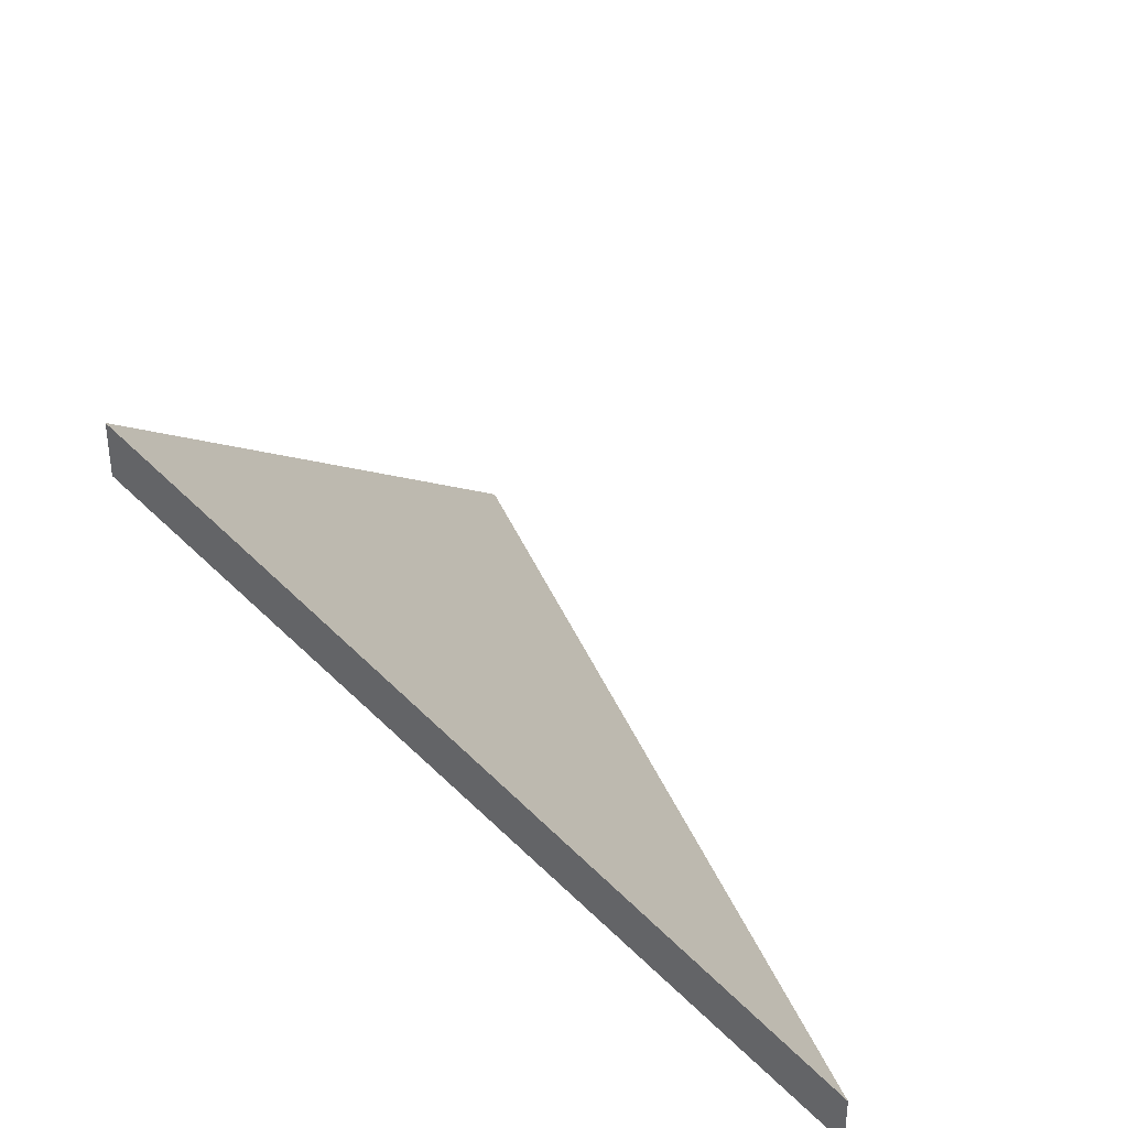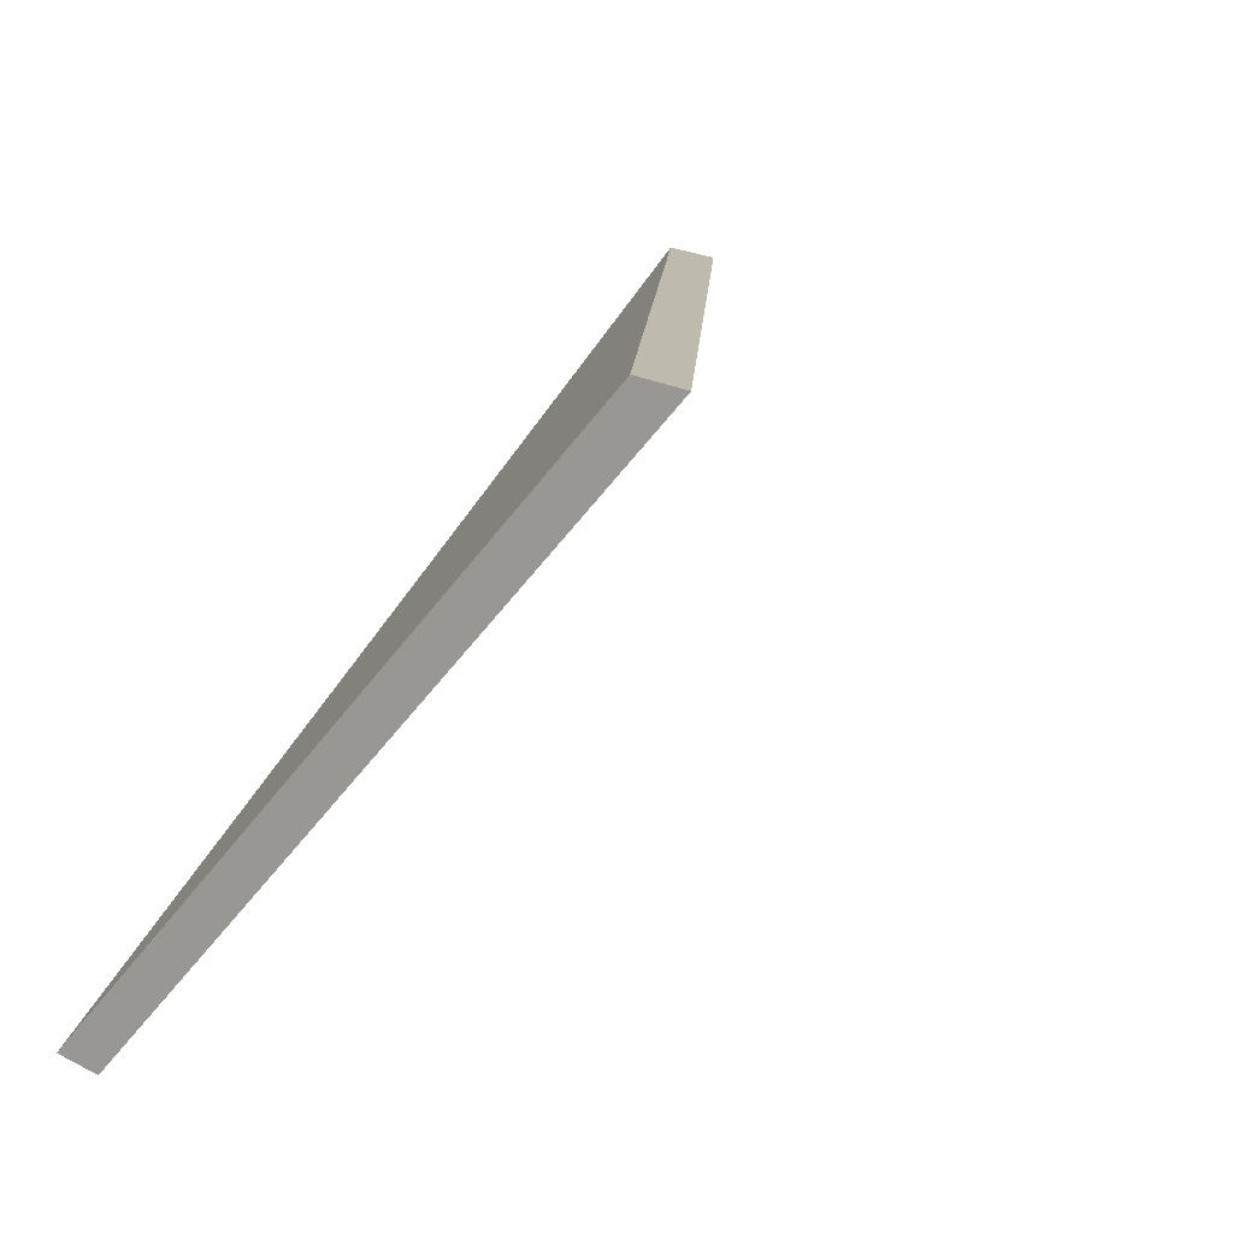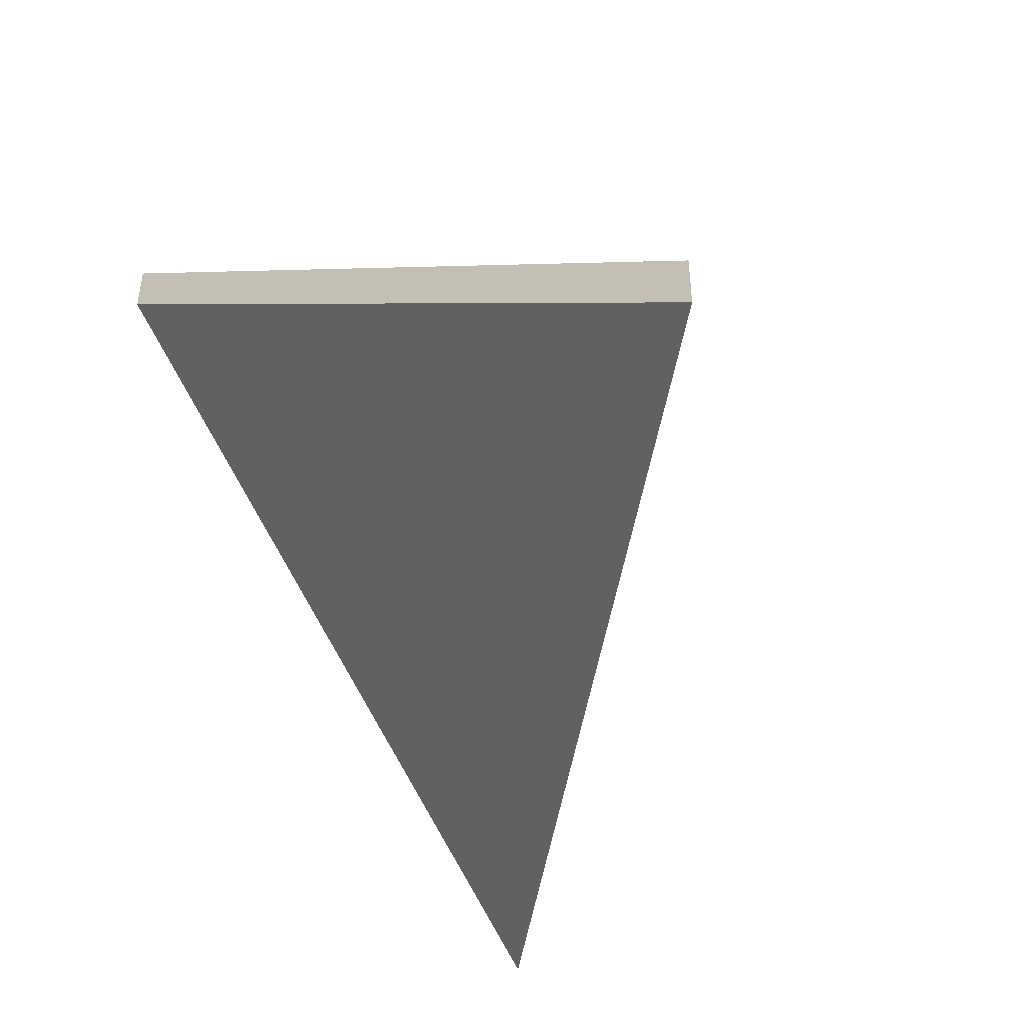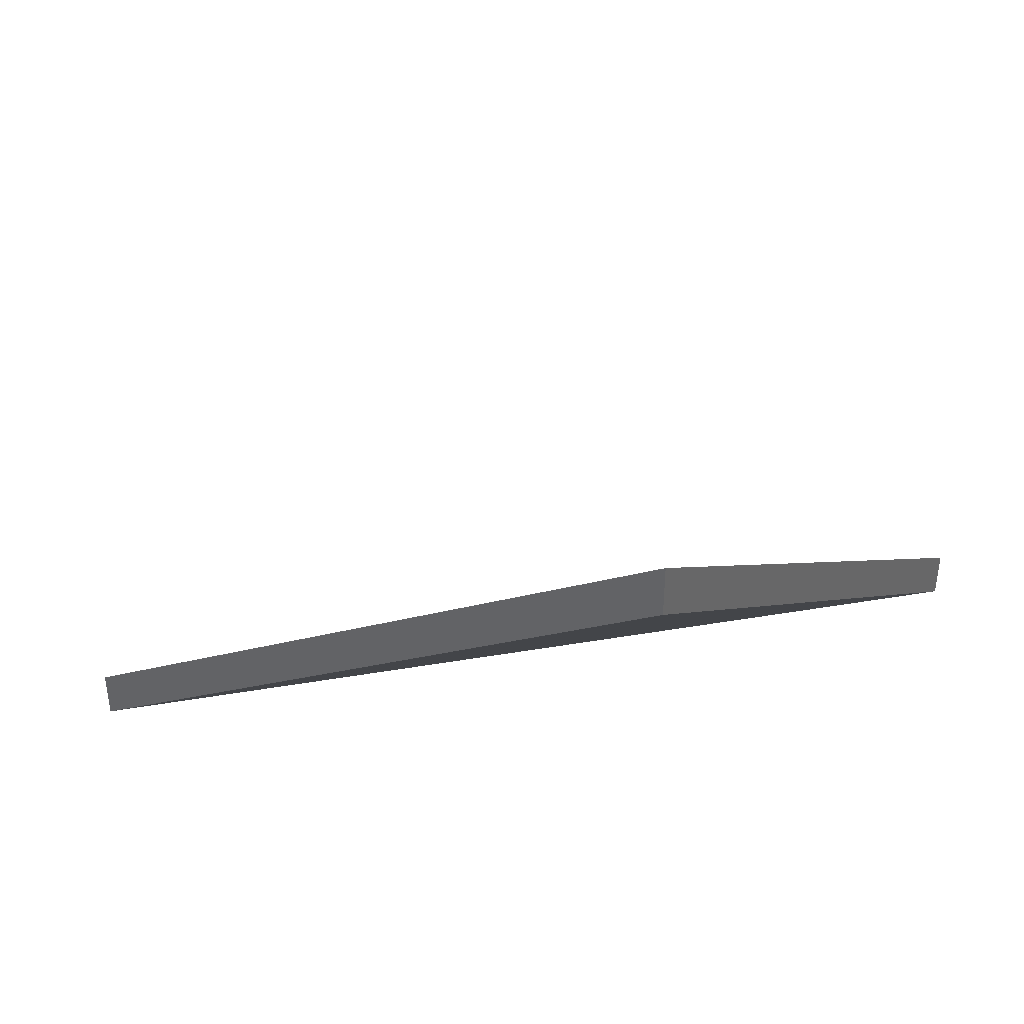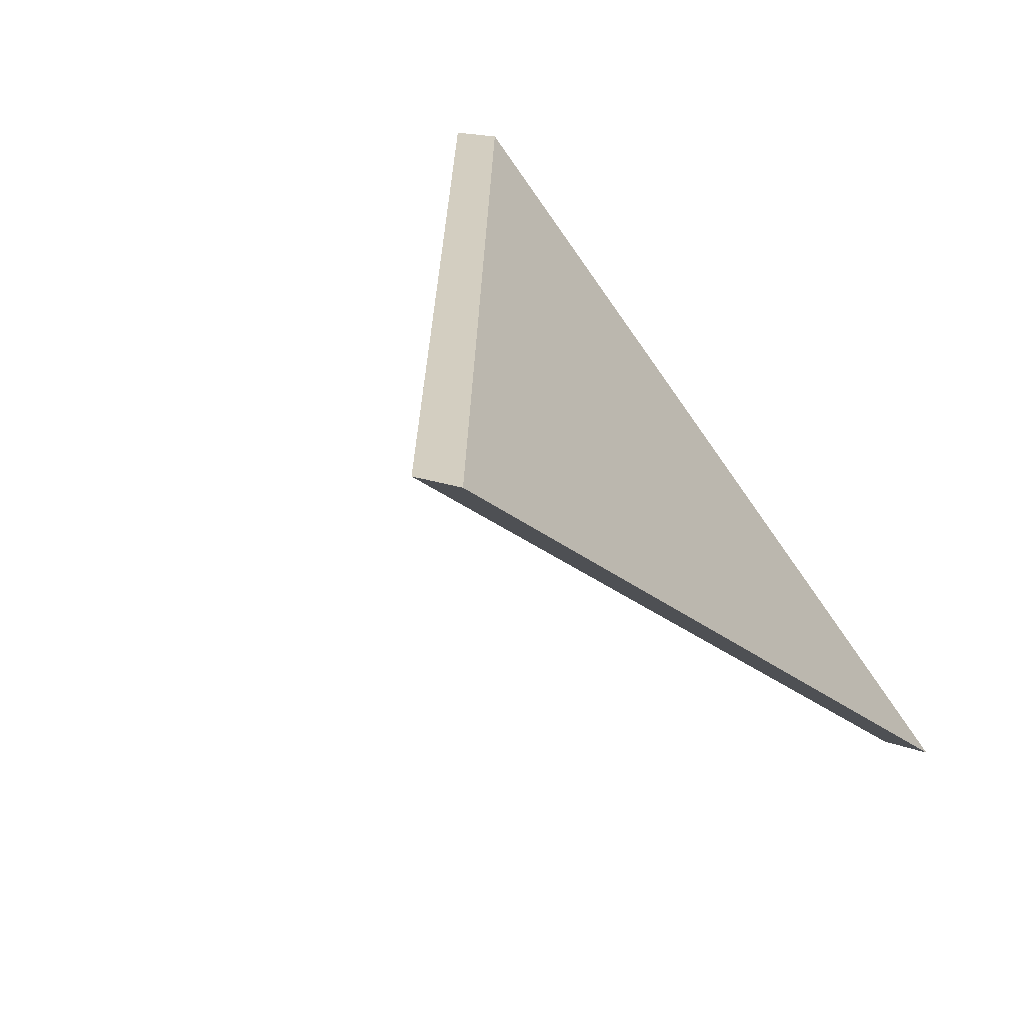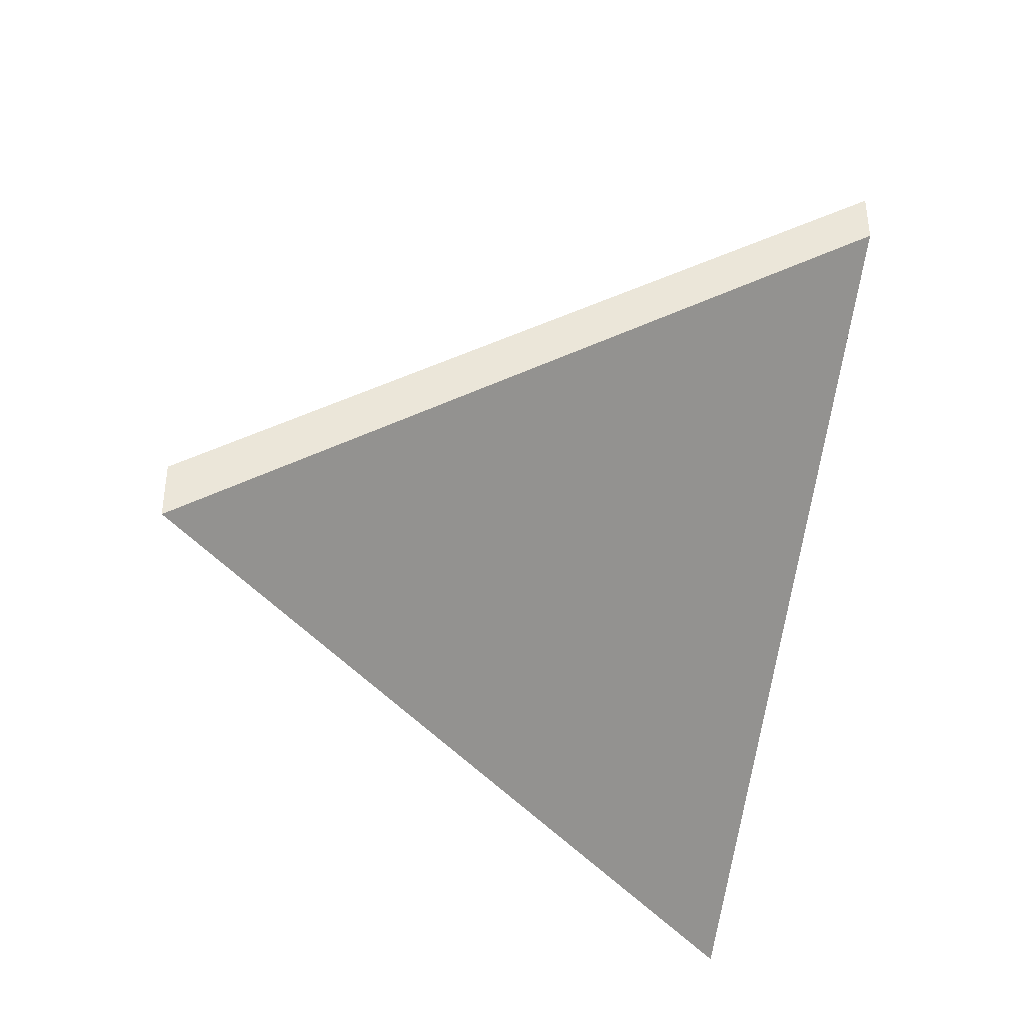
<metadata>
{"format":"obj","ext":"obj","renderer":"f3d","projection":"perspective","resolution":1024,"background":"white","views":[{"elev":35.5,"azim":102.1,"up":"+Y"},{"elev":24.7,"azim":129.1,"up":"+Z"},{"elev":-44.4,"azim":113.2,"up":"+Y"},{"elev":39.6,"azim":19.3,"up":"+Y"},{"elev":17.0,"azim":-52.6,"up":"+Z"},{"elev":-38.5,"azim":-26.0,"up":"+Y"}]}
</metadata>
<code>
v -8.11 0.1457 -4.954
v -8.151 0.1457 -4.929
v -8.118 0.1701 -4.921
v -8.11 0.1431 -4.954
v -8.118 0.1675 -4.921
v -8.151 0.1431 -4.929
v -8.118 0.1675 -4.921
v -8.11 0.1431 -4.954
v -8.11 0.1457 -4.954
v -8.118 0.1701 -4.921
v -8.151 0.1431 -4.929
v -8.118 0.1675 -4.921
v -8.118 0.1701 -4.921
v -8.151 0.1457 -4.929
v -8.11 0.1431 -4.954
v -8.151 0.1431 -4.929
v -8.151 0.1457 -4.929
v -8.11 0.1457 -4.954
f 1 2 3
f 4 5 6
f 7 8 9
f 7 9 10
f 11 12 13
f 11 13 14
f 15 16 17
f 15 17 18

</code>
